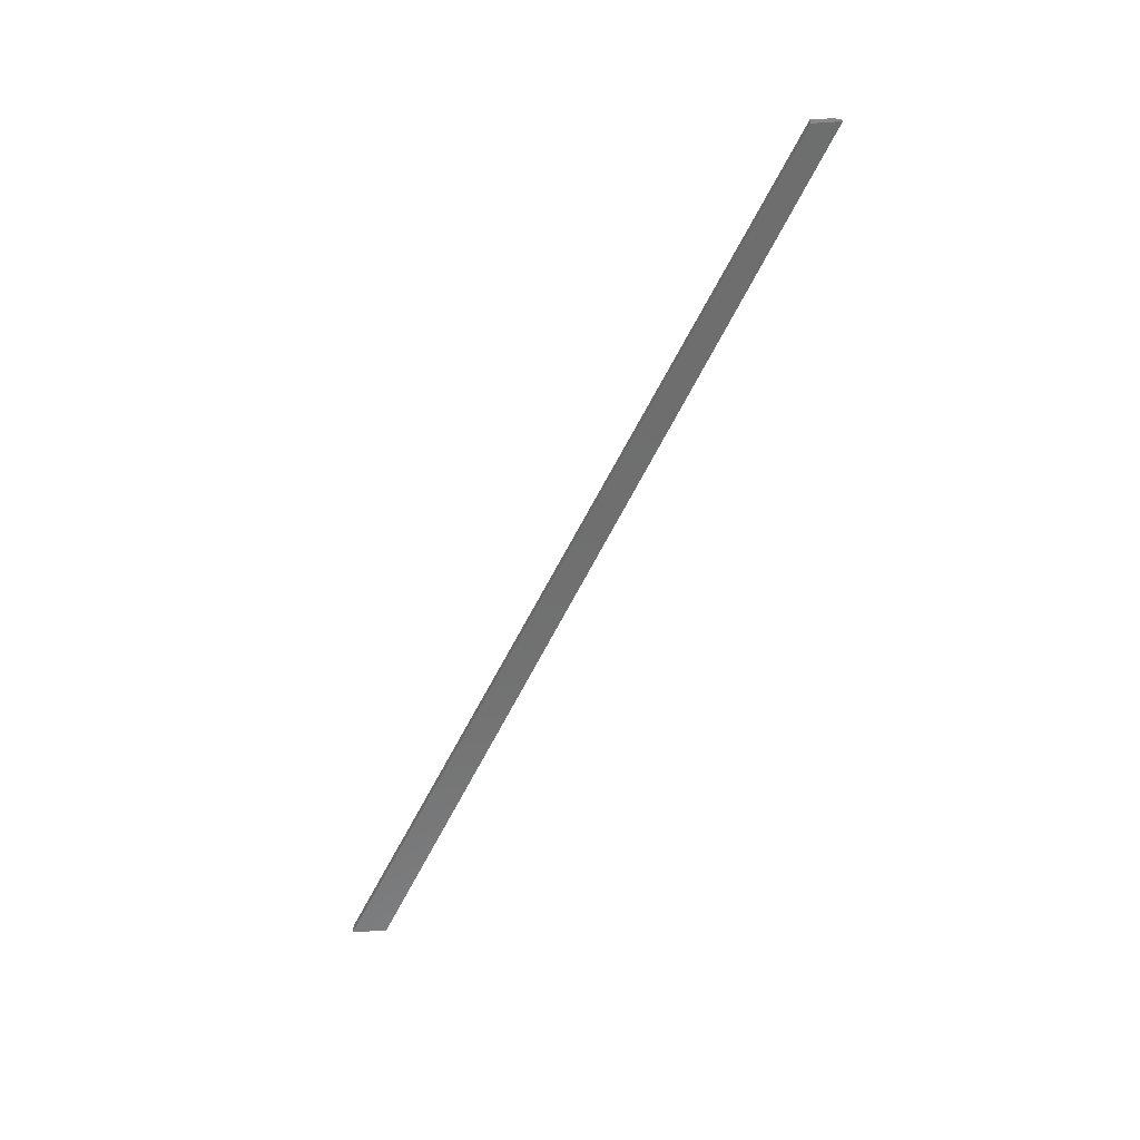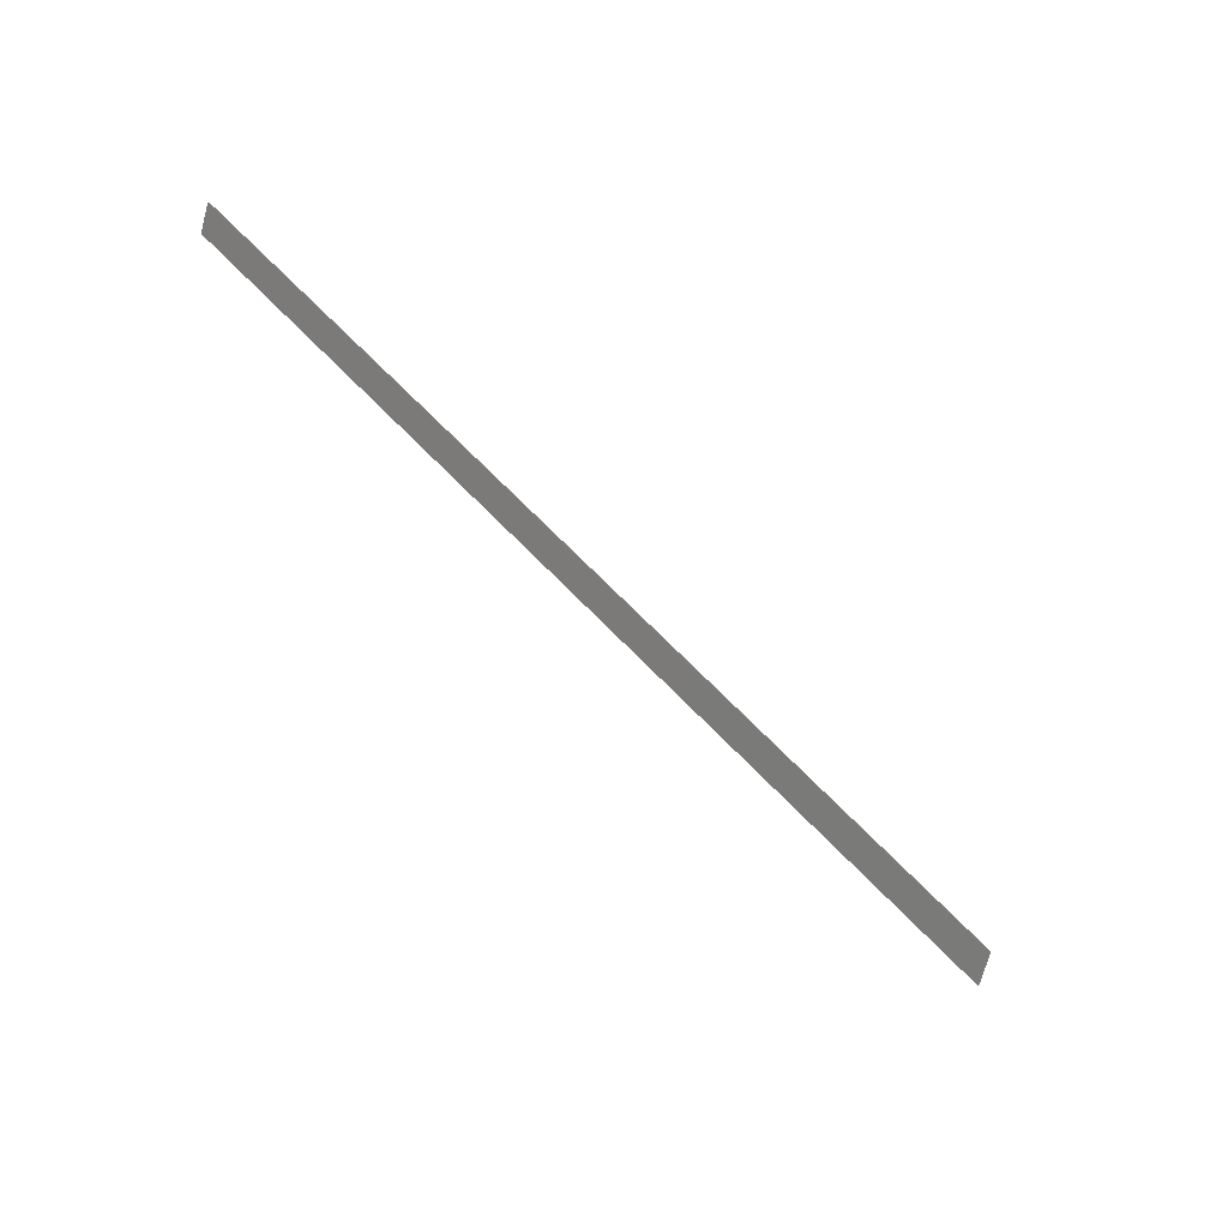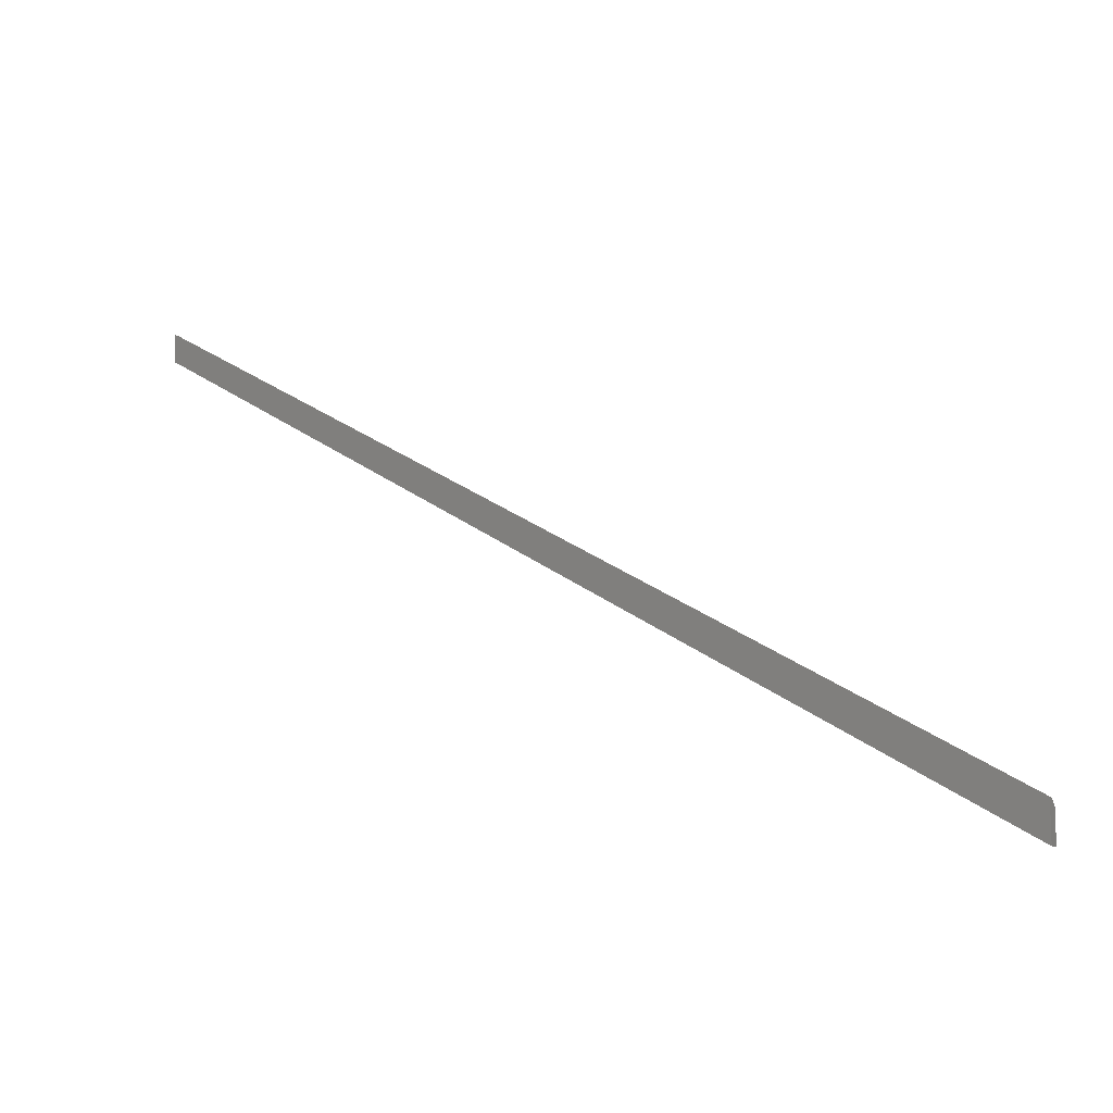
<metadata>
{"format":"stl","ext":"stl","renderer":"f3d","projection":"perspective","resolution":1024,"background":"white","views":[{"elev":-60.4,"azim":-86.3,"up":"+Y"},{"elev":-73.4,"azim":-15.3,"up":"+Y"},{"elev":-11.1,"azim":30.9,"up":"+Z"}]}
</metadata>
<code>
# stl→obj: 18 verts, 32 faces
v 0.75 -0.01562 -0.4112
v 0.75 2.922e-17 -0.4112
v 0.75 -0.01562 -0.3586
v 0.75 3.164e-17 -0.3675
v 0.75 -0.007812 -0.3586
v -0.5 -0.01562 0.352
v -0.5 -0.007812 0.352
v -0.5 3.081e-33 0.3125
v -0.5 -0.01562 0.3125
v -0.5 1.692e-18 0.343
v -0.4922 1.88e-18 0.3385
v -0.4922 6.837e-19 0.317
v 0.7422 2.953e-17 -0.3976
v 0.7422 3.145e-17 -0.3631
v 0.7422 -0.007812 -0.3631
v -0.4922 -0.007812 0.3385
v 0.7422 -0.007812 -0.3976
v -0.4922 -0.007812 0.317
f 1 2 3
f 3 2 4
f 3 4 5
f 3 5 6
f 6 5 7
f 8 9 10
f 10 9 6
f 10 6 7
f 11 12 10
f 8 10 12
f 8 12 13
f 8 13 2
f 13 14 2
f 2 14 4
f 15 16 14
f 14 16 11
f 17 15 13
f 13 15 14
f 16 18 11
f 11 18 12
f 14 5 4
f 5 14 7
f 7 14 11
f 7 11 10
f 18 17 12
f 12 17 13
f 16 15 18
f 18 15 17
f 9 1 6
f 6 1 3
f 9 8 1
f 1 8 2

</code>
